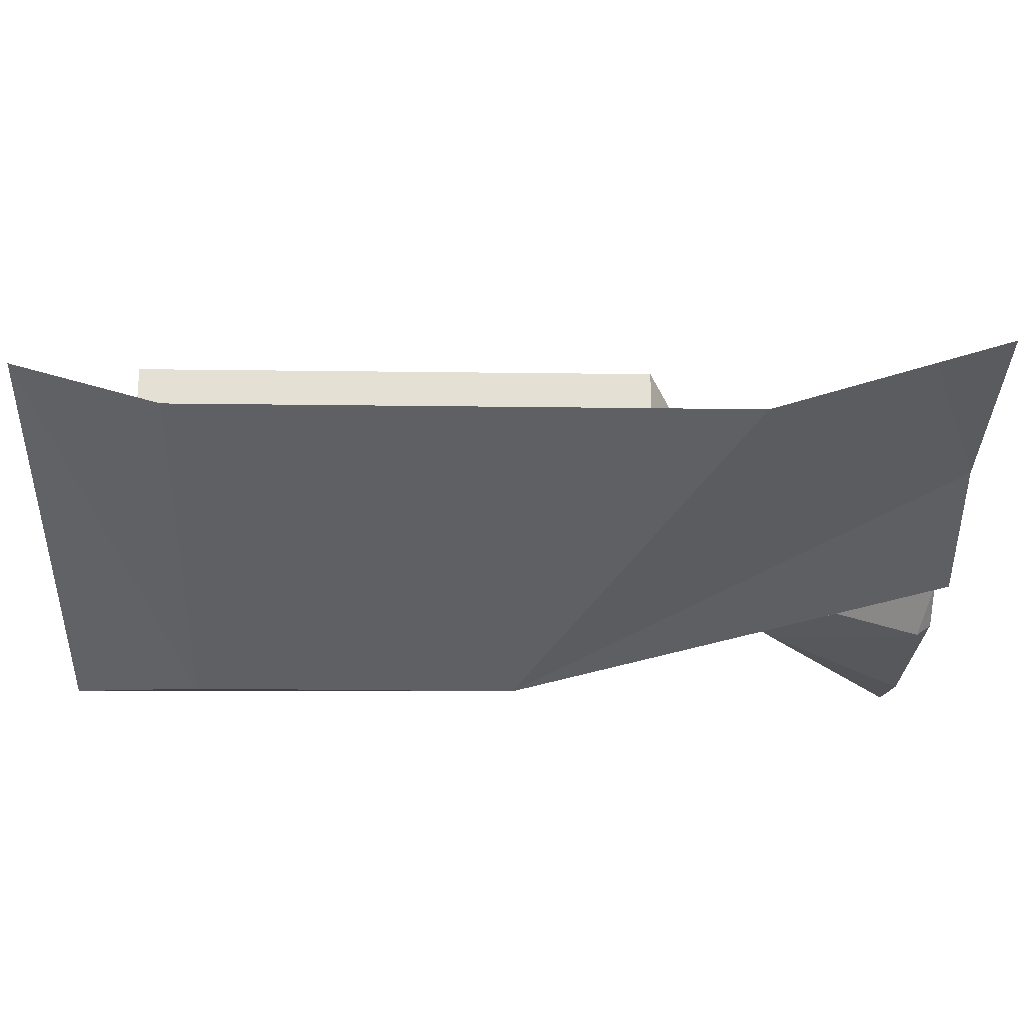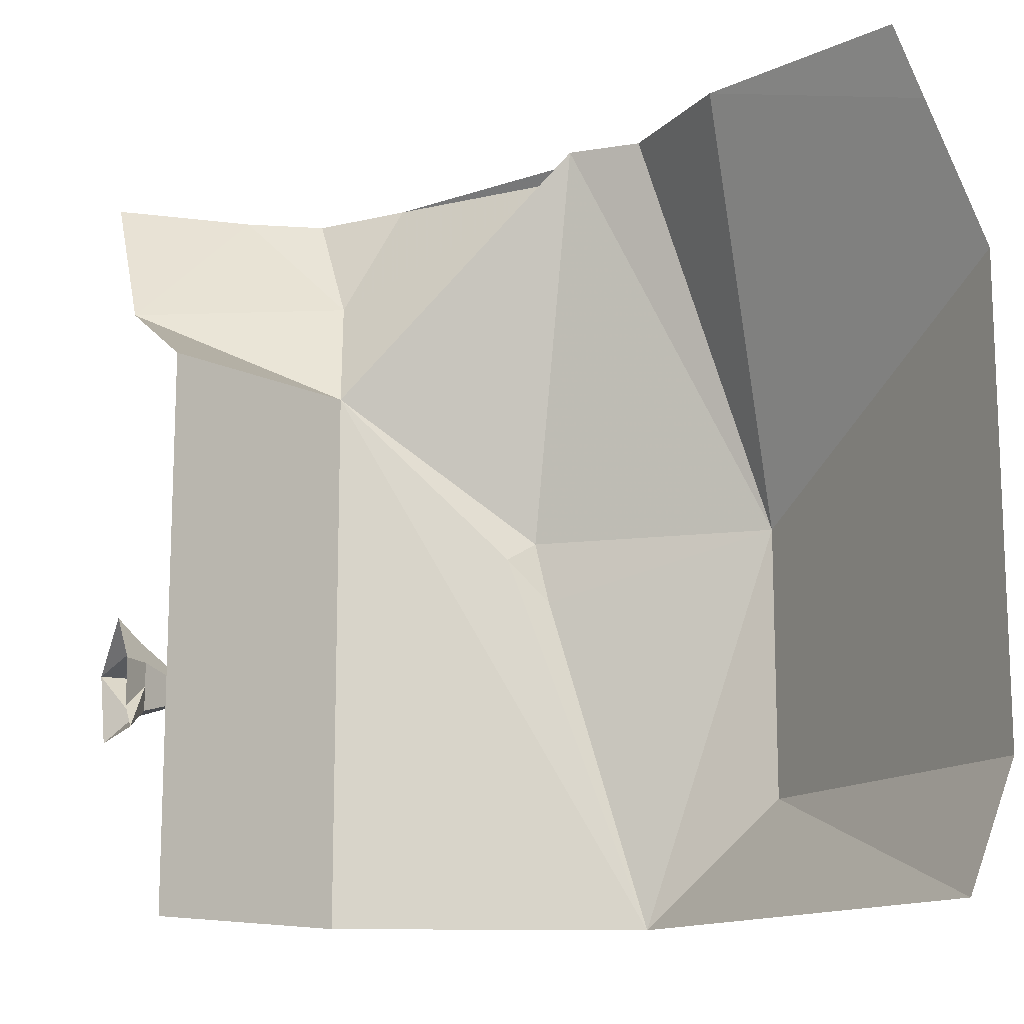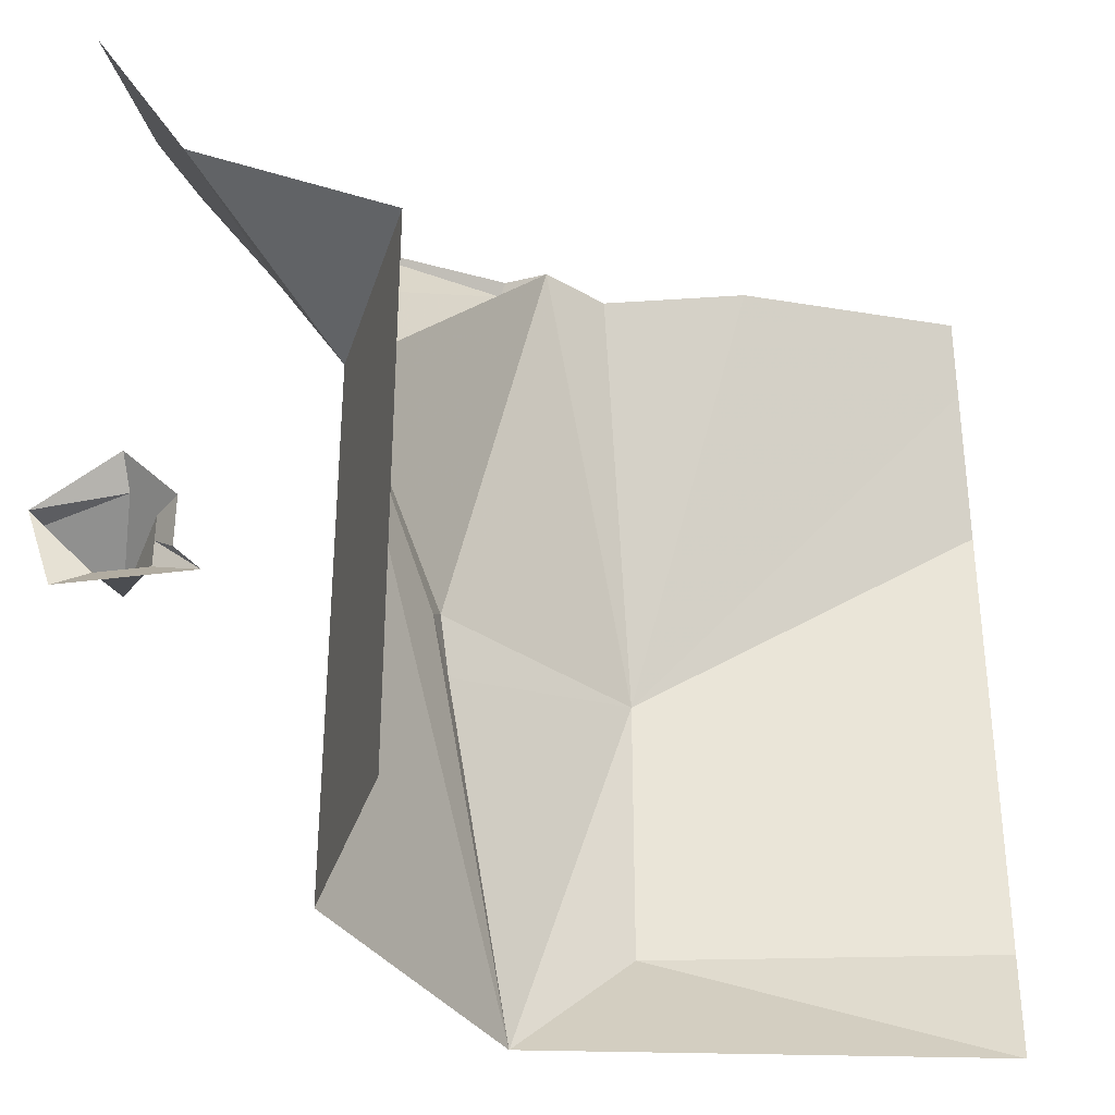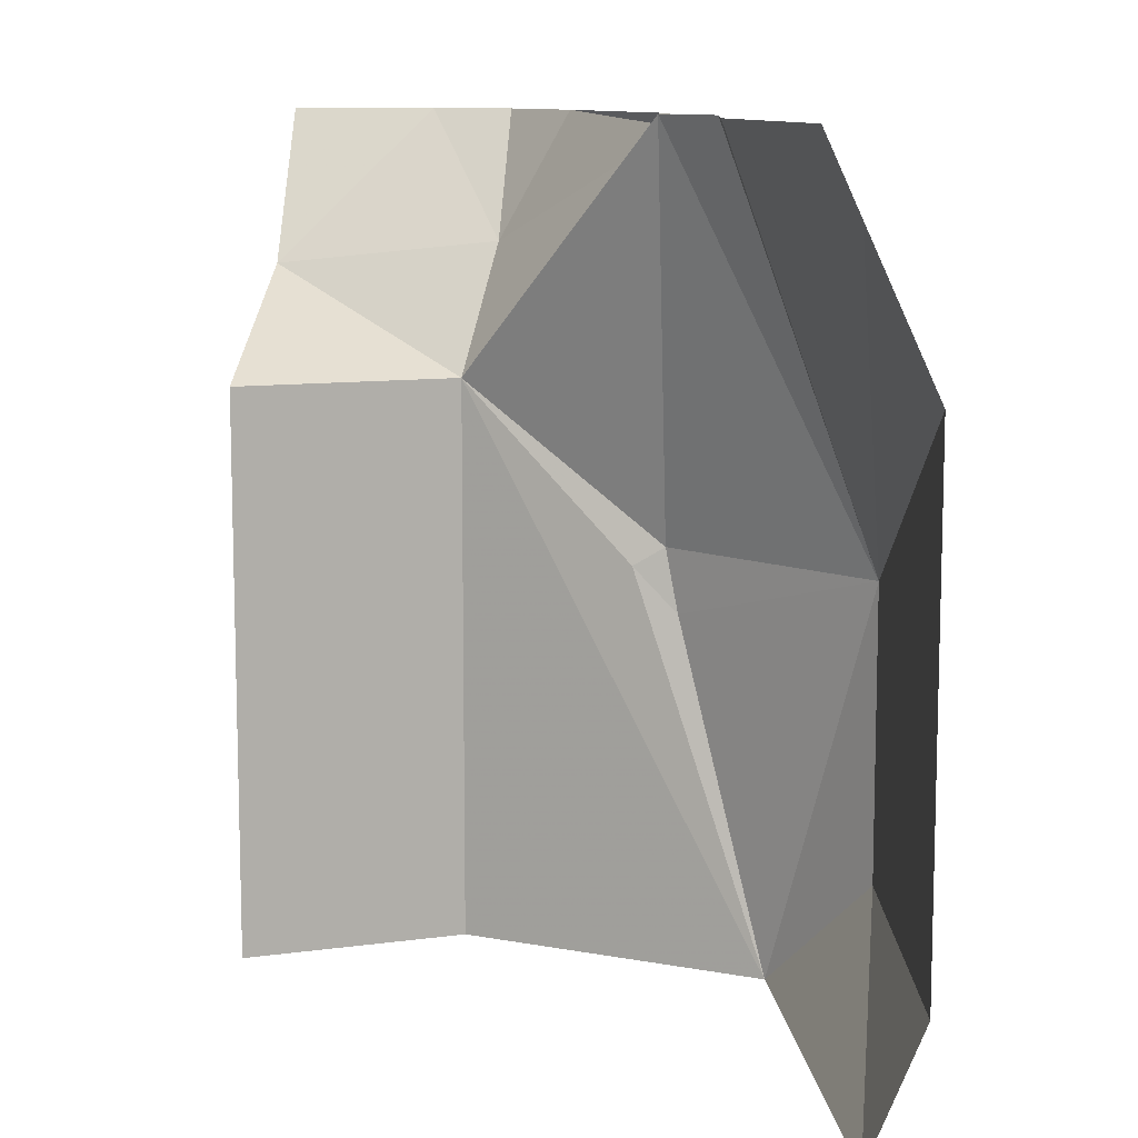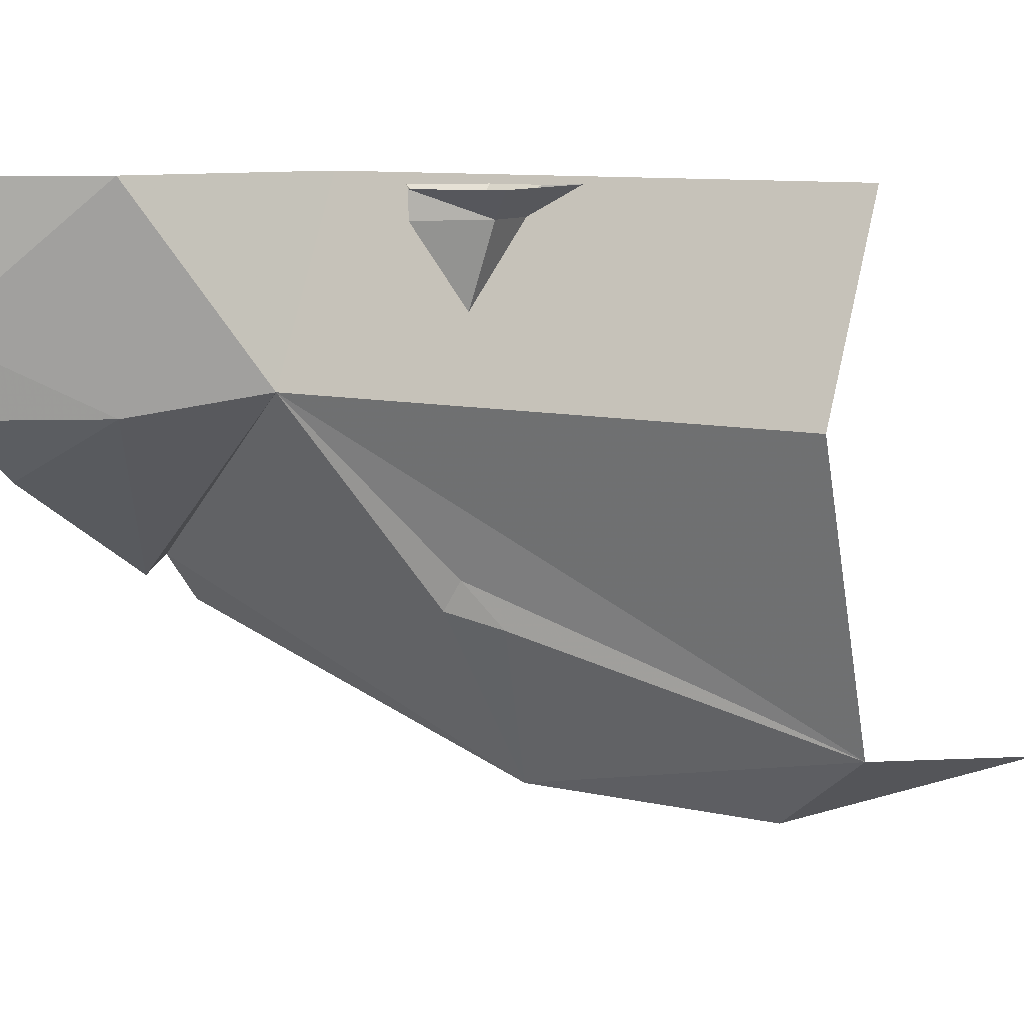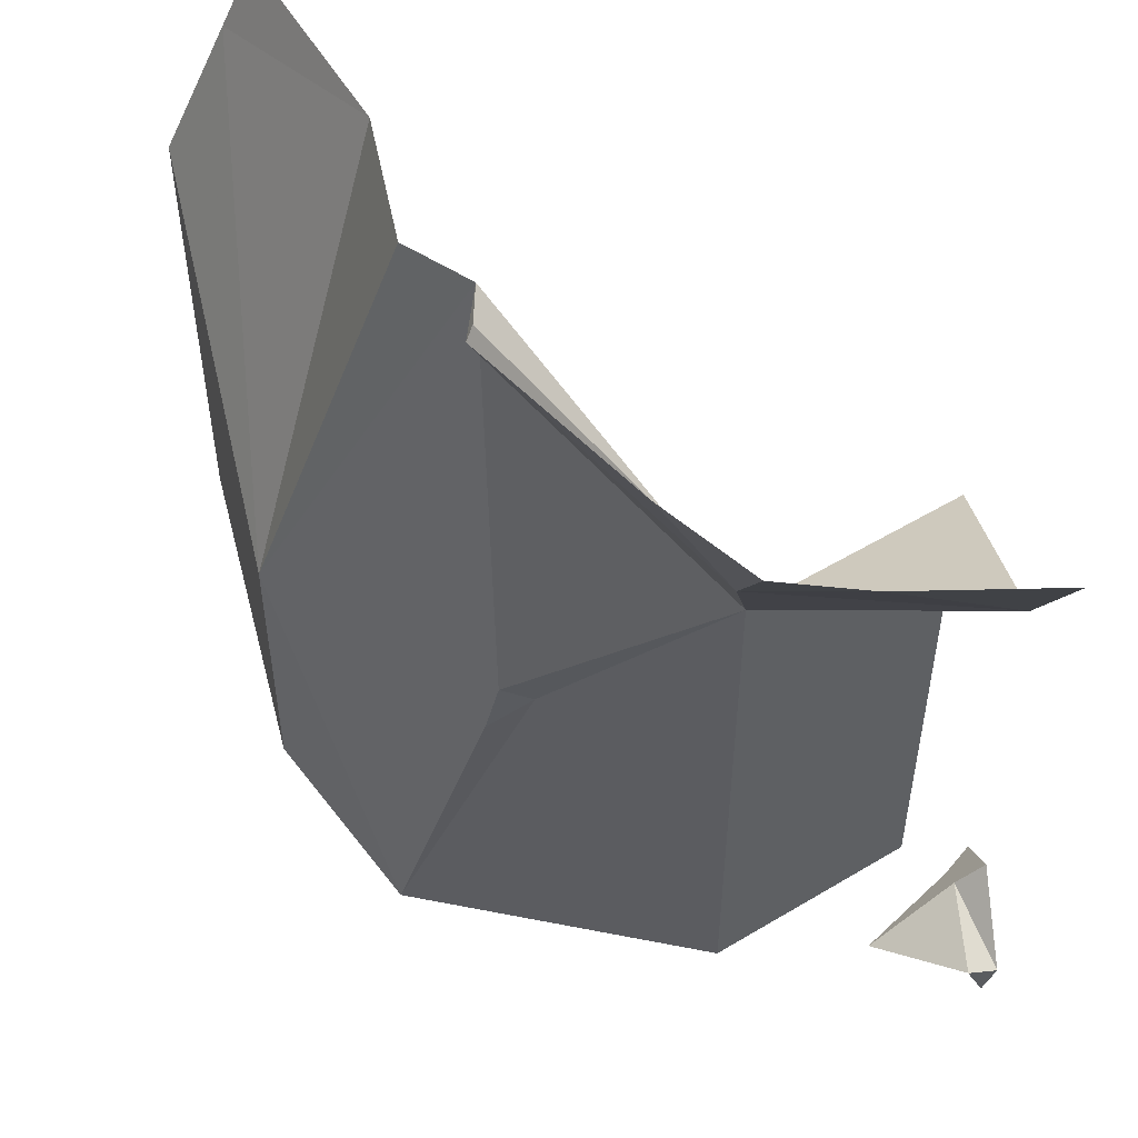
<metadata>
{"format":"obj","ext":"obj","renderer":"f3d","projection":"perspective","resolution":1024,"background":"white","views":[{"elev":-50.3,"azim":-90.7,"up":"+Y"},{"elev":-13.7,"azim":-111.3,"up":"+Z"},{"elev":-34.0,"azim":-169.8,"up":"+Z"},{"elev":10.3,"azim":-82.8,"up":"+Z"},{"elev":9.7,"azim":120.4,"up":"+Y"},{"elev":51.9,"azim":83.6,"up":"+Z"}]}
</metadata>
<code>
v 0.0625 0 -0.5
v 0.0625 0 0.1875
v 0.1875 -0.25 0.1875
v 0.1875 -0.25 -0.5
v 0.0625 -0.625 -0.5
v 0.125 -0.4609 -0.02344
v 0.1172 -0.5156 -0.07812
v -0.0625 -0.75 0
v -0.0625 -0.75 -0.3438
v -0.5 -0.75 -0.5
v -0.5 -0.8125 -0.3438
v -0.5 -0.8125 0.2422
v -0.5 -0.7344 0.4141
v -0.2422 -0.5859 0.5
v -0.5 -0.6953 0.5
v 0.3125 0 0.3125
v 0.4141 -0.1797 0.5
v 0.2812 -0.2812 0.3438
v 0.2891 -0.3672 0.5
v 0.0625 -0.5156 0.4844
v 0.3906 -0.2812 0.5
v 0.125 -0.5 0
v 0 -0.5 0.5
v 0.05469 -0.5078 0.5
v 0.375 -0.125 -0.1875
v 0.4375 -0.03125 -0.1562
v 0.3438 -0.03125 -0.125
v 0.3125 -0.03125 -0.1562
v 0.3125 -0.03125 -0.1875
v 0.3125 -0.03125 -0.2188
v 0.375 -0.03125 -0.2188
v 0.4375 0 -0.1562
v 0.3438 0 -0.09375
v 0.2812 0 -0.1562
v 0.2812 0 -0.2188
v 0.25 0 -0.25
v 0.4062 0 -0.25
v -0.0625 -0.5703 0.5
v 0.4297 0 0.5
f 1 2 3
f 1 3 4
f 16 17 18
f 16 18 3
f 16 3 2
f 21 18 17
f 25 26 27
f 25 27 28
f 25 28 29
f 25 29 30
f 25 30 31
f 25 31 26
f 26 31 32
f 26 32 27
f 27 32 33
f 27 33 34
f 27 34 28
f 28 34 29
f 29 34 35
f 29 35 36
f 29 36 30
f 30 36 37
f 30 37 31
f 31 37 32
f 16 39 17
f 4 3 5
f 5 3 6
f 5 7 8
f 5 8 9
f 5 9 10
f 10 9 11
f 11 9 8
f 11 8 12
f 12 8 13
f 13 8 14
f 13 14 15
f 19 20 18
f 19 18 21
f 22 23 8
f 22 3 23
f 23 3 20
f 23 20 24
f 24 20 19
f 3 18 20
f 8 23 38
f 8 38 14
f 5 6 7
f 22 8 7
f 22 7 6
f 22 6 3

</code>
